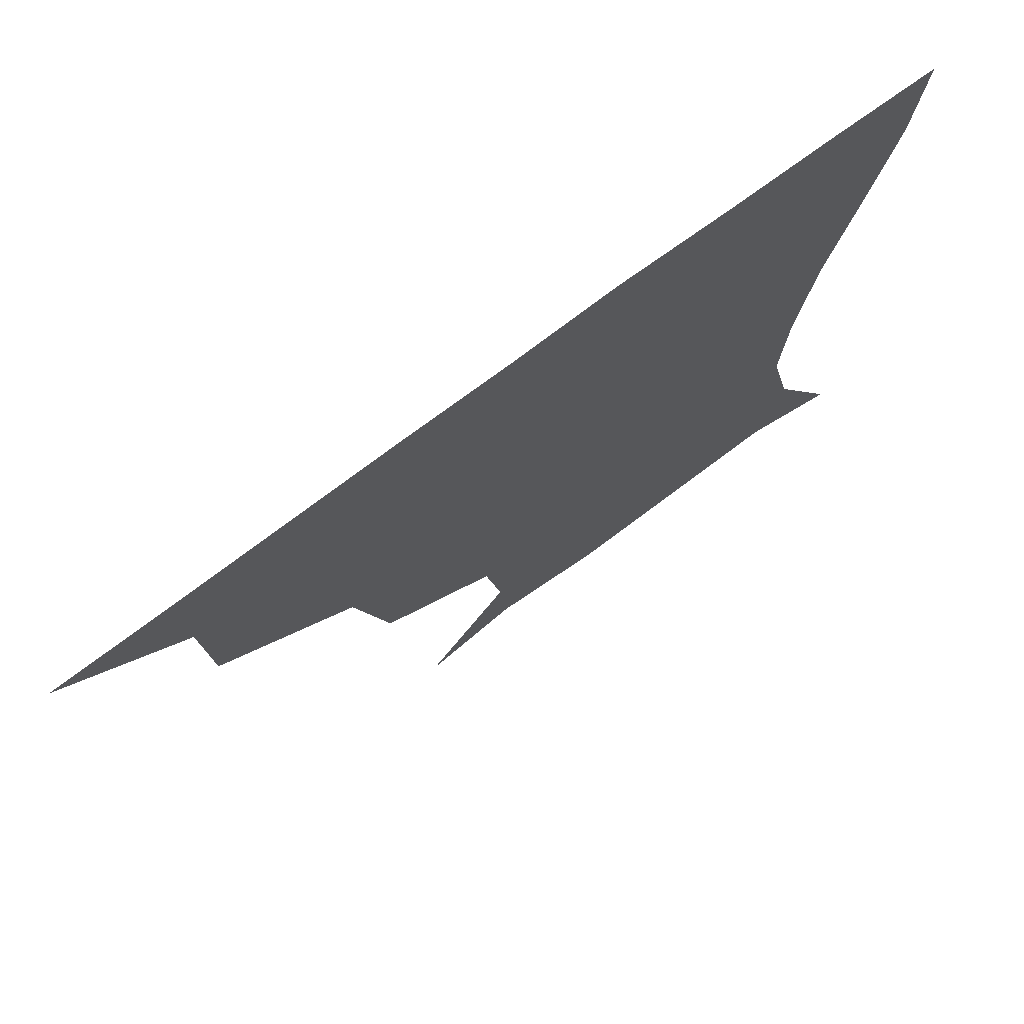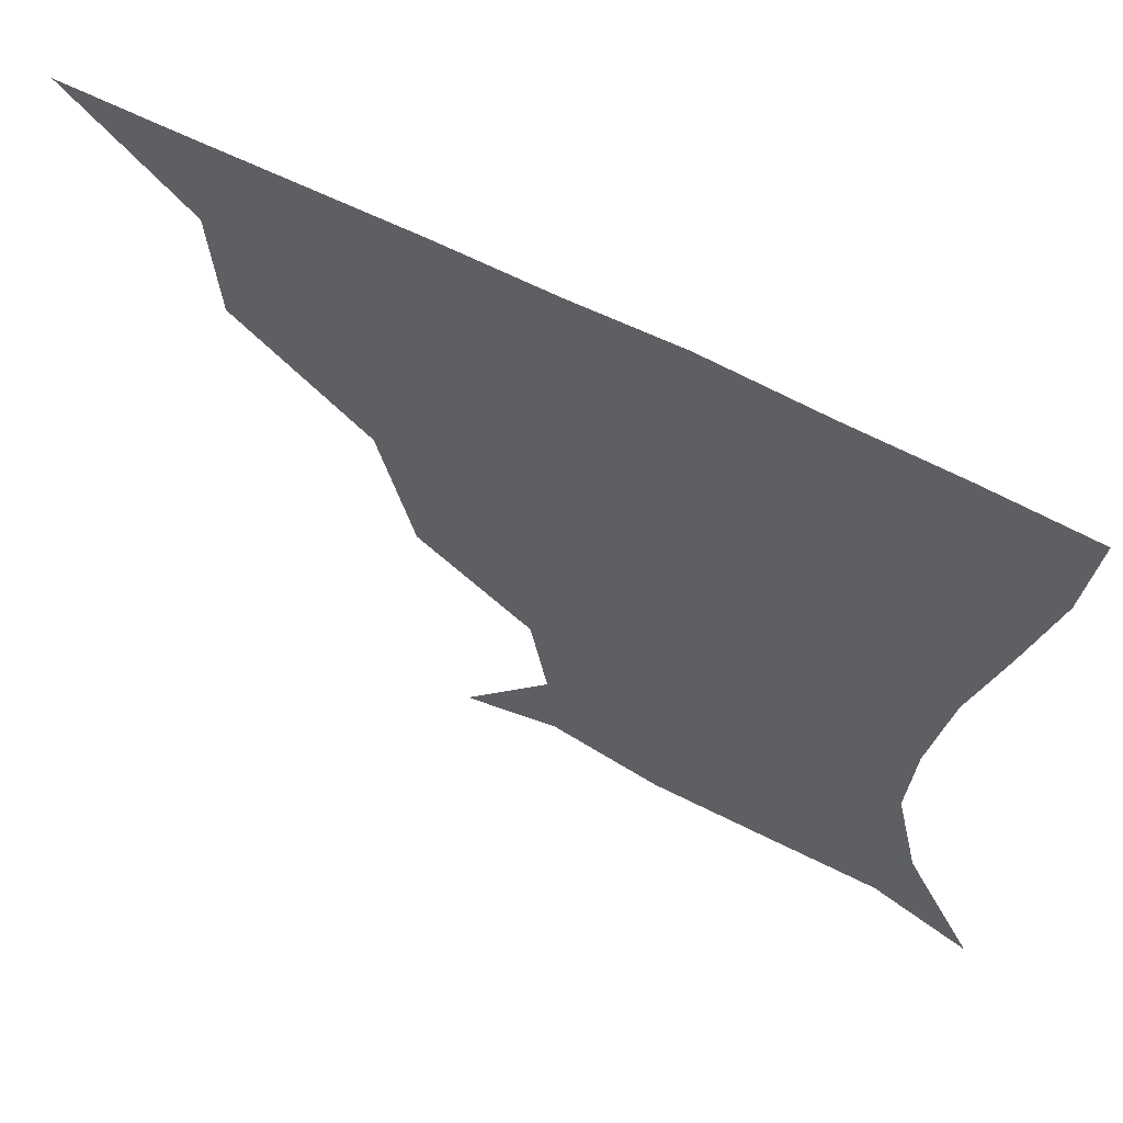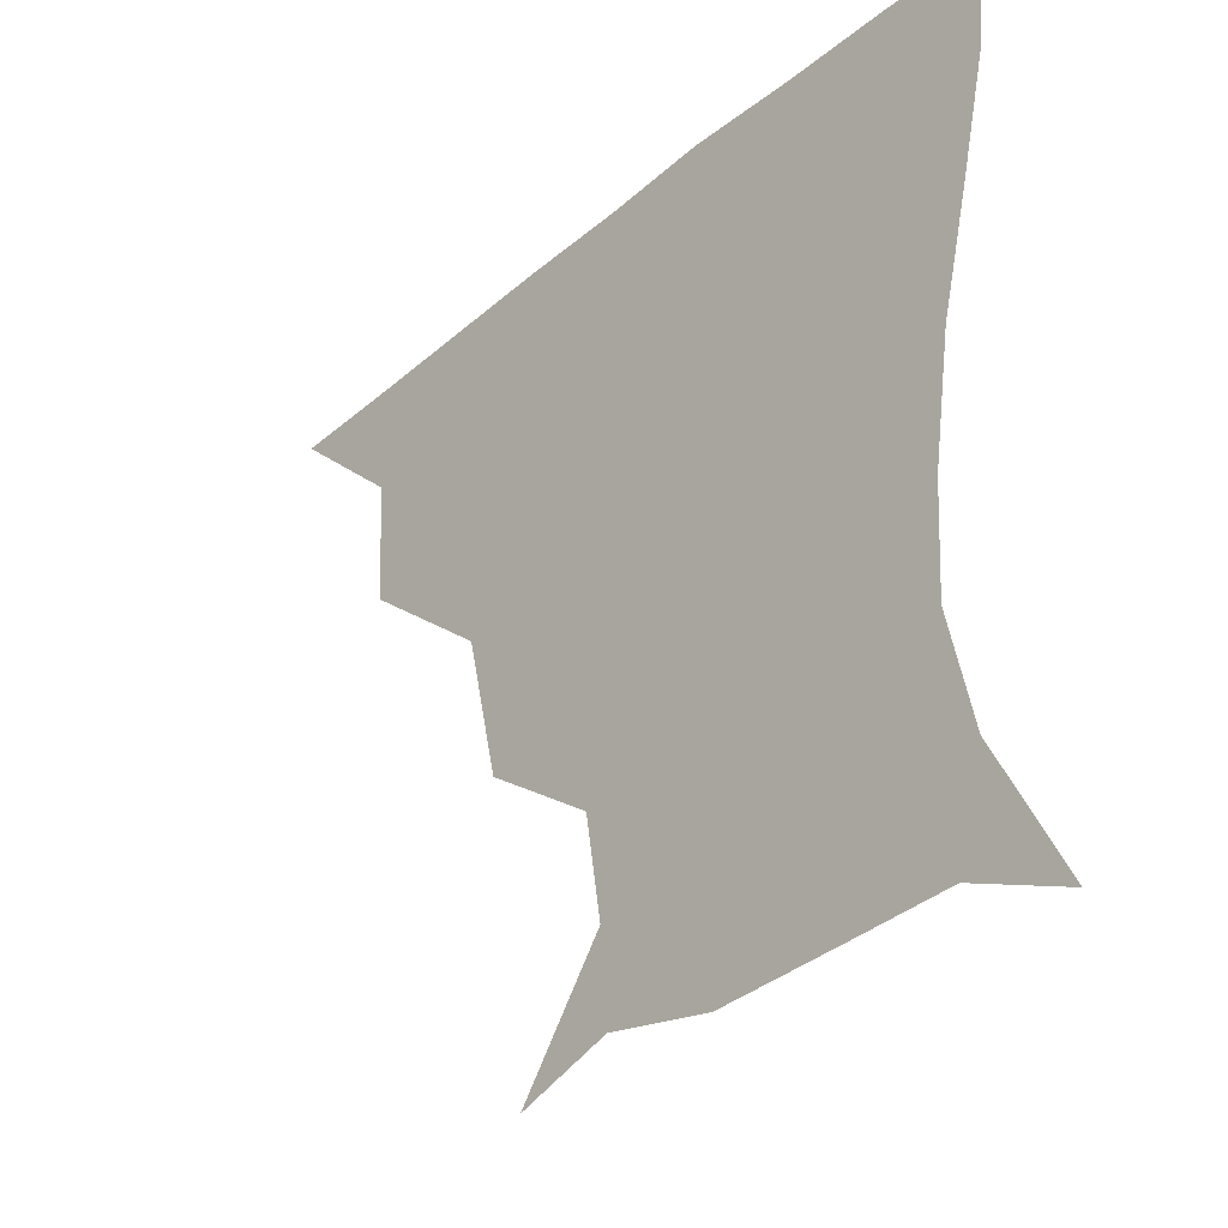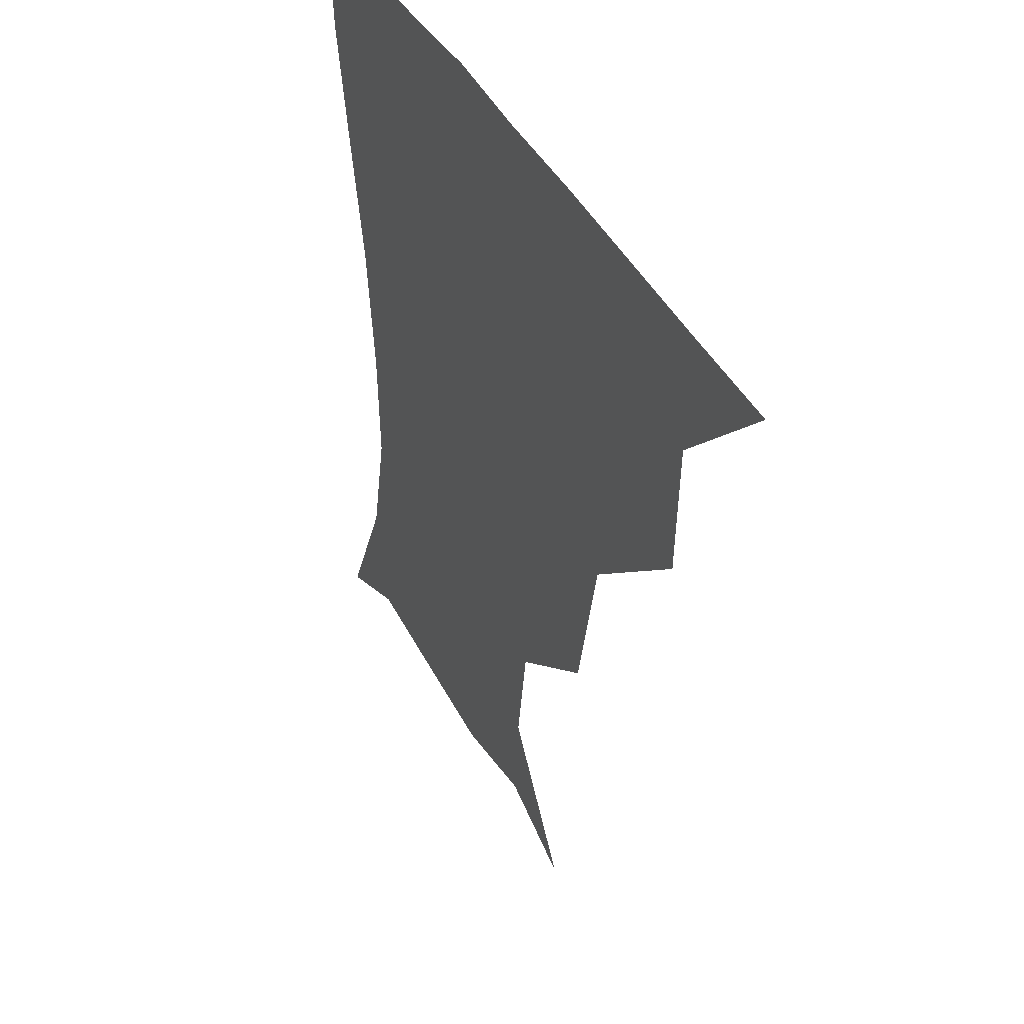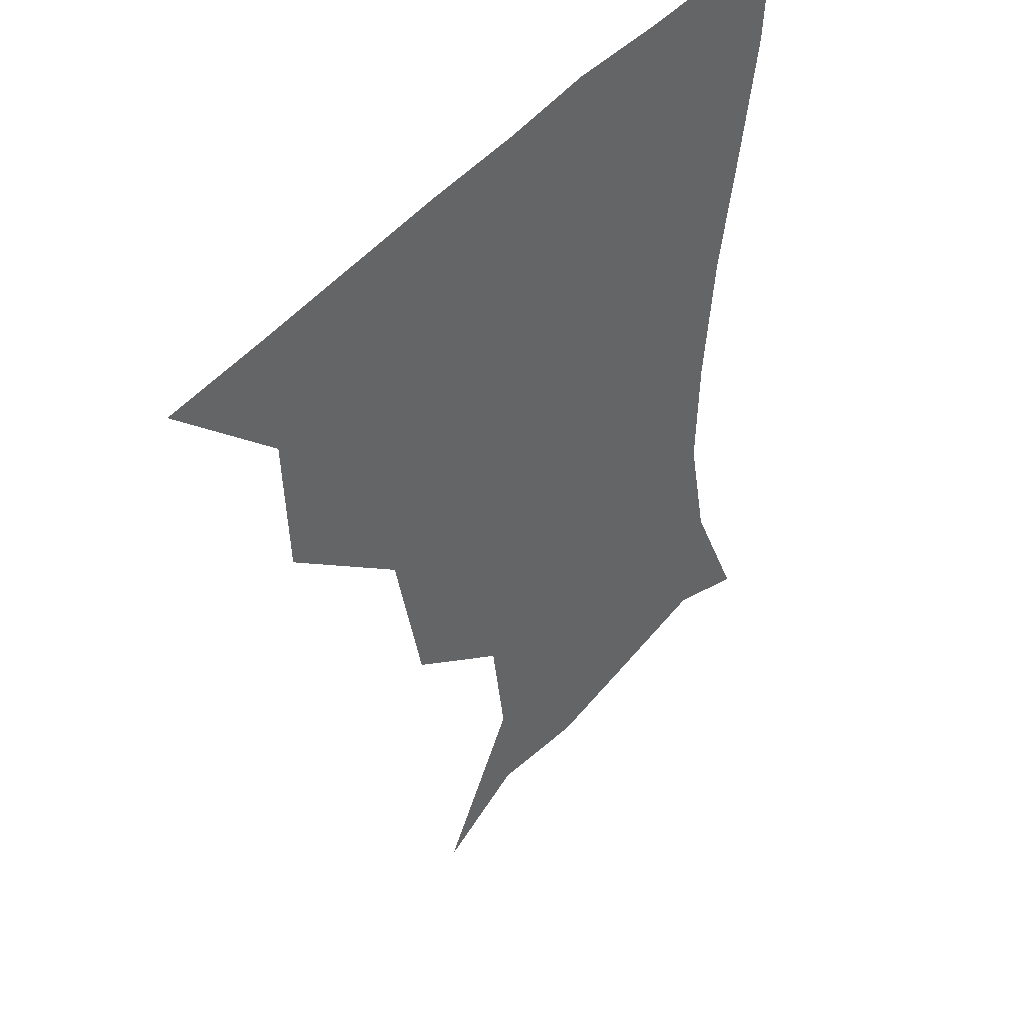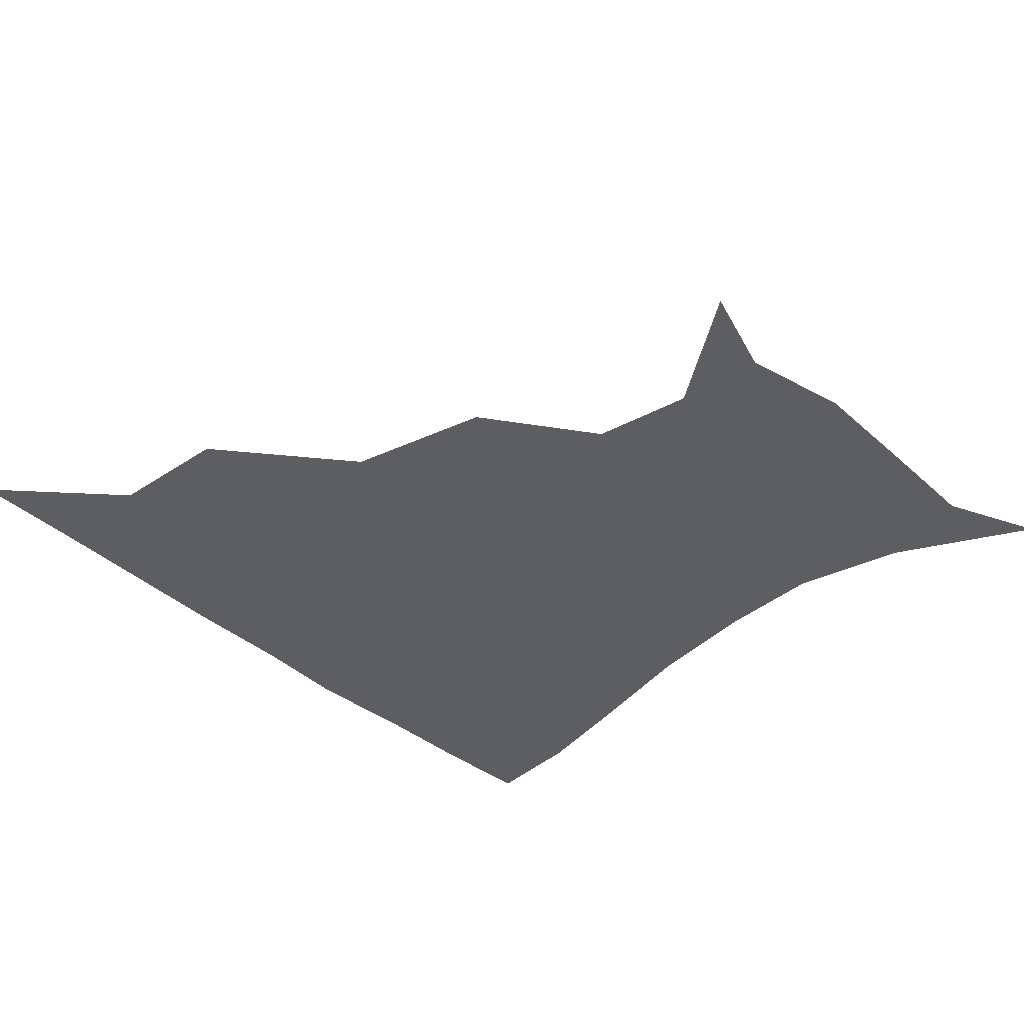
<metadata>
{"format":"obj","ext":"obj","renderer":"f3d","projection":"perspective","resolution":1024,"background":"white","views":[{"elev":73.8,"azim":-36.8,"up":"+Y"},{"elev":62.8,"azim":27.6,"up":"+Y"},{"elev":-33.8,"azim":48.7,"up":"+Y"},{"elev":39.2,"azim":-114.5,"up":"+Y"},{"elev":41.6,"azim":-55.1,"up":"+Y"},{"elev":-39.3,"azim":-47.0,"up":"+Z"}]}
</metadata>
<code>
v 451.1 360.2 0
v 485.2 295.1 0
v 483.3 329.8 0
v 481.9 360.7 0
v 531.1 224.5 0
v 521.8 264.9 0
v 515.8 300.9 0
v 513.8 331.9 0
v 512 361.6 0
v 542.7 140.1 0
v 567.3 173.5 0
v 562.6 202 0
v 552.6 241.6 0
v 547.7 275.5 0
v 545.4 305.1 0
v 543.4 332.9 0
v 541.6 362.5 0
v 569.4 148.5 0
v 585.8 180 0
v 580.9 213.6 0
v 577 249.2 0
v 574.9 278.4 0
v 574.1 306.2 0
v 574.1 333.4 0
v 571.5 362.5 0
v 599.9 141.8 0
v 606.5 182.8 0
v 602.7 218 0
v 601.5 251.2 0
v 602.2 280.4 0
v 602.6 307.2 0
v 602.7 333.7 0
v 600.2 363.8 0
v 634.9 142.5 0
v 626.7 186.4 0
v 624.9 218.9 0
v 625.9 249.2 0
v 628.4 278.8 0
v 630.2 306.8 0
v 631.4 334.1 0
v 631.4 362 0
v 664.5 143.2 0
v 647.6 183.8 0
v 645.3 213.7 0
v 647.7 243.5 0
v 651.9 276.5 0
v 656.7 306.3 0
v 660.1 333.5 0
v 660.9 361.4 0
v 691.9 131.1 0
v 672 170.5 0
v 665 202.5 0
v 666.5 232.2 0
v 671.5 266.4 0
v 679.6 299.1 0
v 687 331.3 0
v 689.8 359.9 0
v 721 361 0
f 3 4 1
f 6 7 2
f 2 7 3
f 7 8 3
f 3 8 4
f 8 9 4
f 12 13 5
f 5 13 6
f 13 14 6
f 6 14 7
f 14 15 7
f 7 15 8
f 15 16 8
f 8 16 9
f 16 17 9
f 10 18 11
f 18 19 11
f 11 19 12
f 19 20 12
f 12 20 13
f 20 21 13
f 13 21 14
f 21 22 14
f 14 22 15
f 22 23 15
f 15 23 16
f 23 24 16
f 16 24 17
f 24 25 17
f 18 26 19
f 26 27 19
f 19 27 20
f 27 28 20
f 20 28 21
f 28 29 21
f 21 29 22
f 29 30 22
f 22 30 23
f 30 31 23
f 23 31 24
f 31 32 24
f 24 32 25
f 32 33 25
f 26 34 27
f 34 35 27
f 27 35 28
f 35 36 28
f 28 36 29
f 36 37 29
f 29 37 30
f 37 38 30
f 30 38 31
f 38 39 31
f 31 39 32
f 39 40 32
f 32 40 33
f 40 41 33
f 34 42 35
f 42 43 35
f 35 43 36
f 43 44 36
f 36 44 37
f 44 45 37
f 37 45 38
f 45 46 38
f 38 46 39
f 46 47 39
f 39 47 40
f 47 48 40
f 40 48 41
f 48 49 41
f 42 50 43
f 50 51 43
f 43 51 44
f 51 52 44
f 44 52 45
f 52 53 45
f 45 53 46
f 53 54 46
f 46 54 47
f 54 55 47
f 47 55 48
f 55 56 48
f 48 56 49
f 56 57 49

</code>
